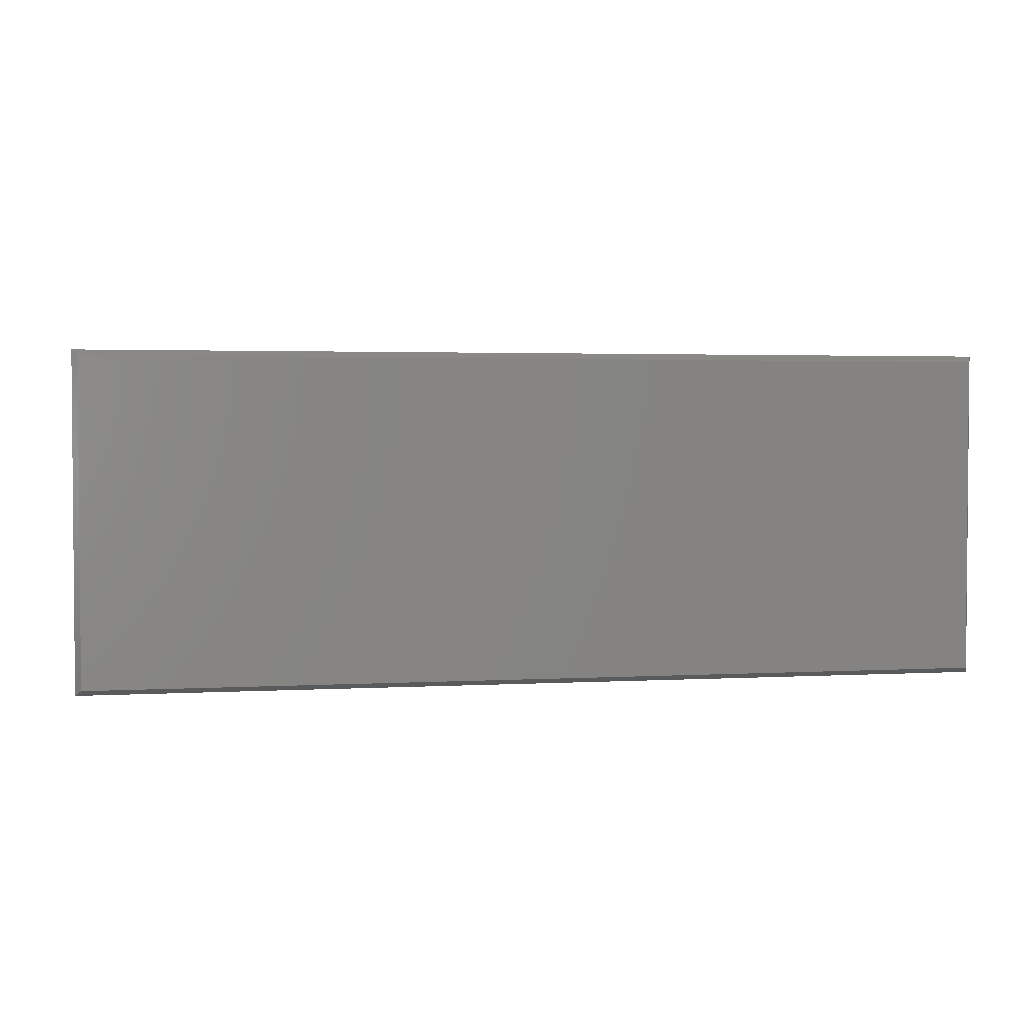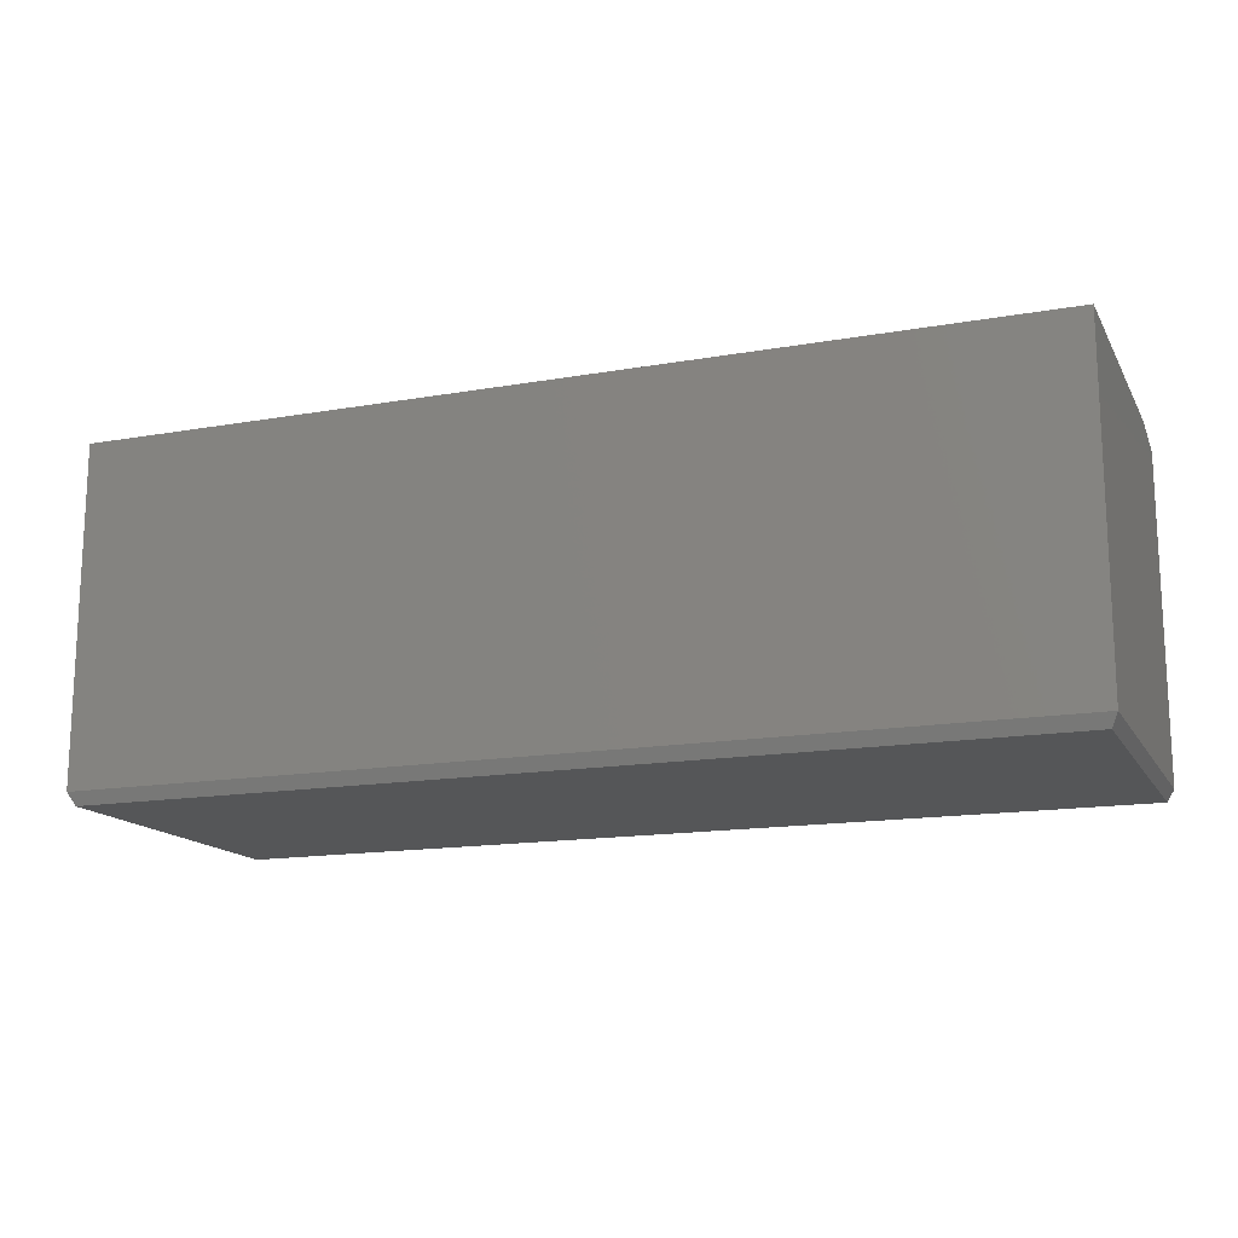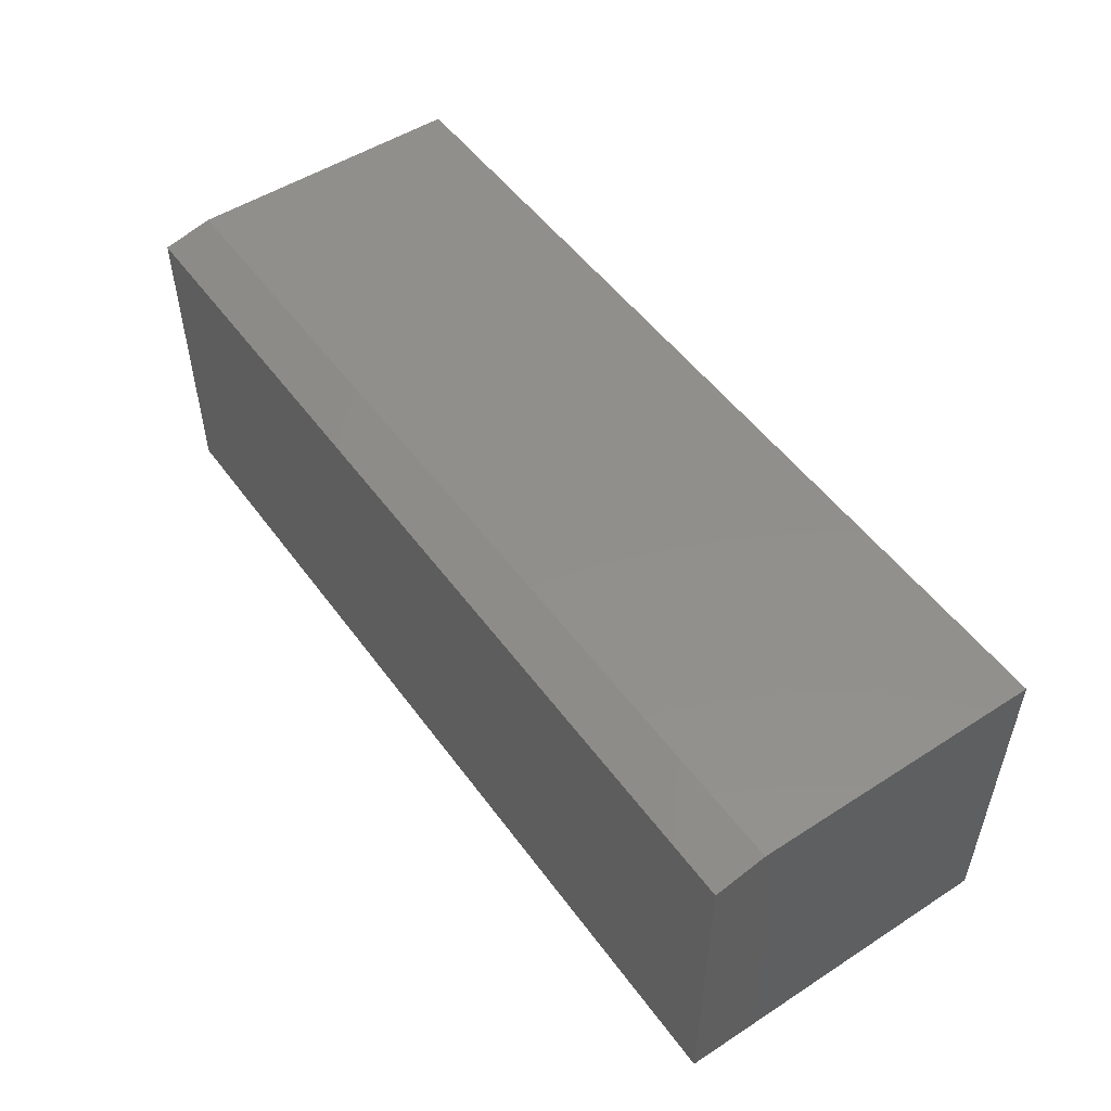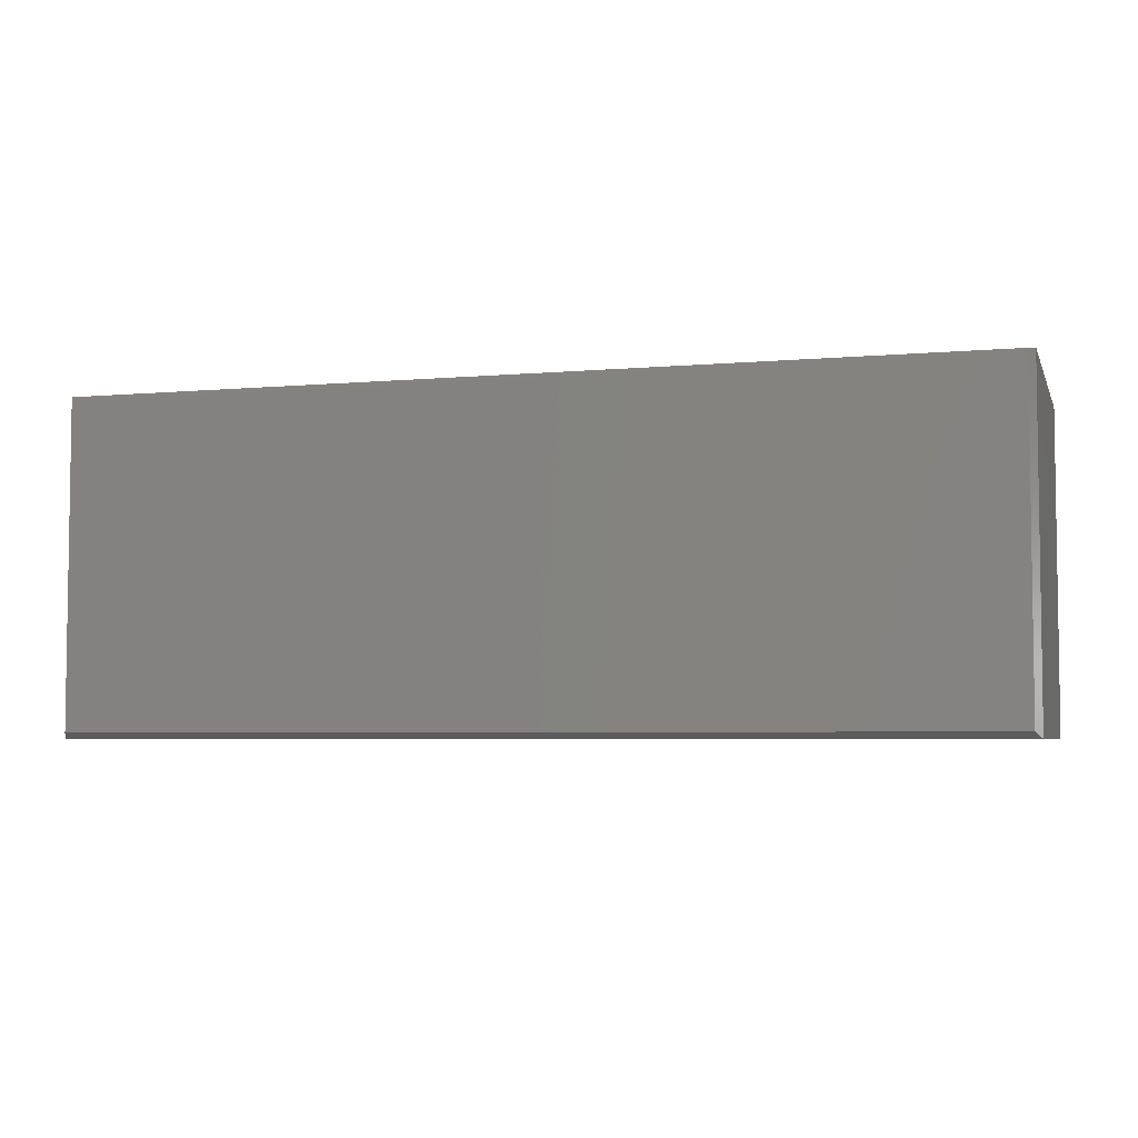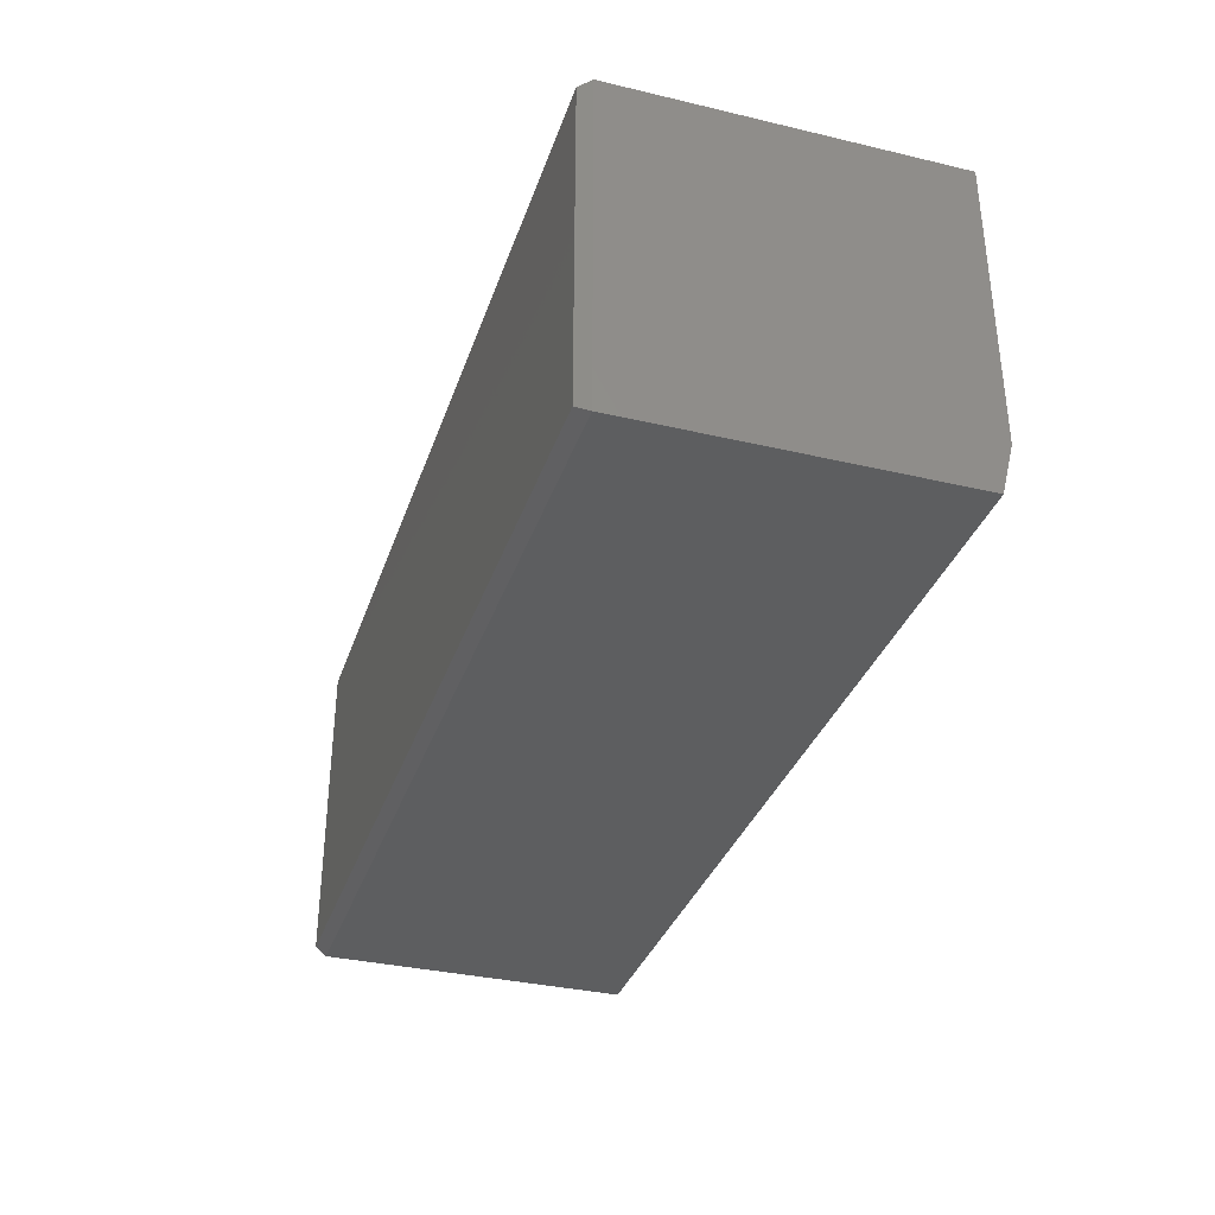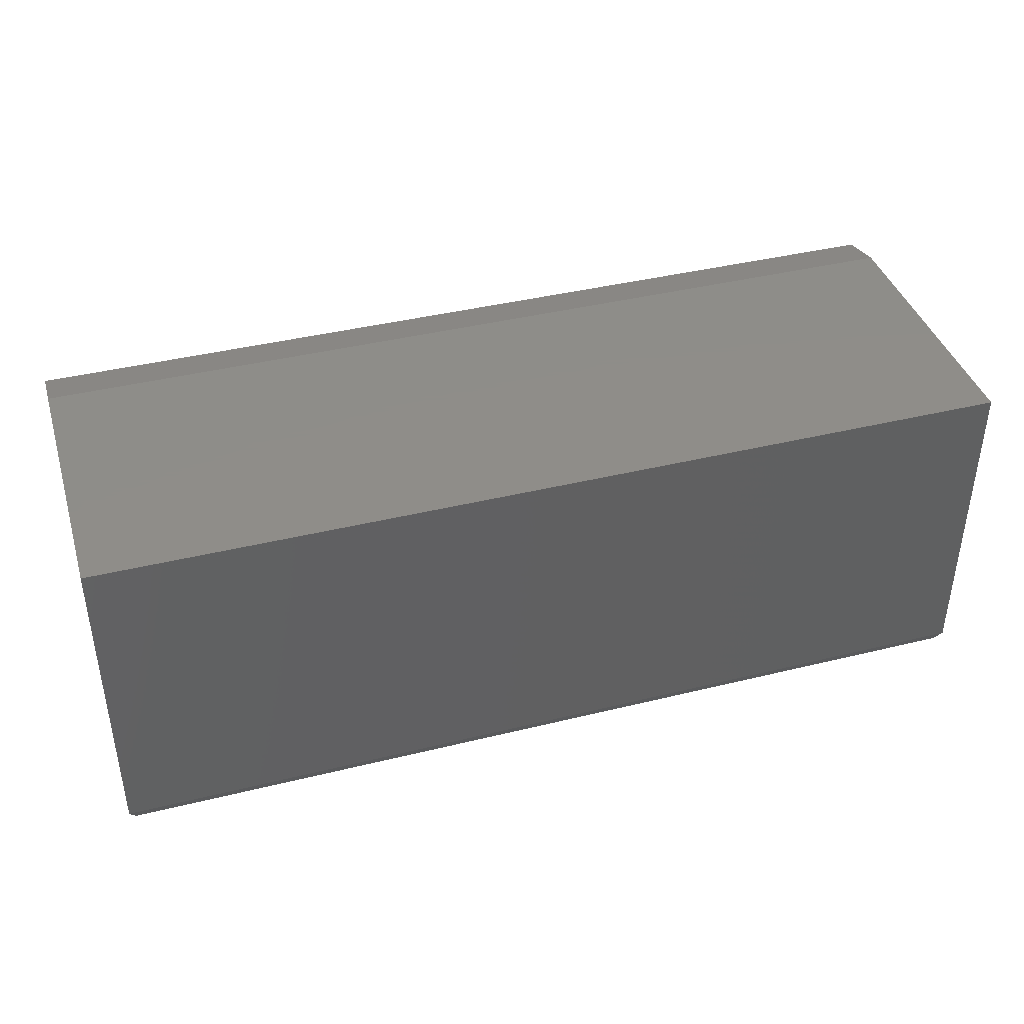
<metadata>
{"format":"stl","ext":"stl","renderer":"f3d","projection":"perspective","resolution":1024,"background":"white","views":[{"elev":2.6,"azim":169.0,"up":"+Y"},{"elev":-15.2,"azim":-159.4,"up":"+Z"},{"elev":51.3,"azim":55.0,"up":"+Z"},{"elev":-4.8,"azim":-164.0,"up":"+Y"},{"elev":-34.3,"azim":-107.6,"up":"+Y"},{"elev":40.4,"azim":163.2,"up":"+Z"}]}
</metadata>
<code>
# stl→obj: 14 verts, 24 faces
v -0.4141 -0.4219 -0.3203
v 0.75 -0.4219 -0.3203
v -0.4141 -0.4219 0.0773
v 0.75 -0.4219 0.0773
v -0.4141 8.674e-19 -0.3203
v -0.4141 2.381e-17 0.09293
v -0.4141 -0.3594 0.09293
v 0.75 6.549e-17 -0.3203
v 0.75 8.843e-17 0.09293
v 0.75 -0.3594 0.09293
v -0.4062 -0.4141 -0.3359
v -0.4062 -0.007812 -0.3359
v 0.7422 -0.4141 -0.3359
v 0.7422 -0.007812 -0.3359
f 1 2 3
f 3 2 4
f 5 1 6
f 6 1 3
f 6 3 7
f 2 8 4
f 4 8 9
f 4 9 10
f 10 9 7
f 7 9 6
f 3 4 7
f 7 4 10
f 5 6 8
f 8 6 9
f 11 12 13
f 13 12 14
f 1 5 11
f 11 5 12
f 8 14 5
f 5 14 12
f 8 2 14
f 14 2 13
f 2 1 13
f 13 1 11

</code>
